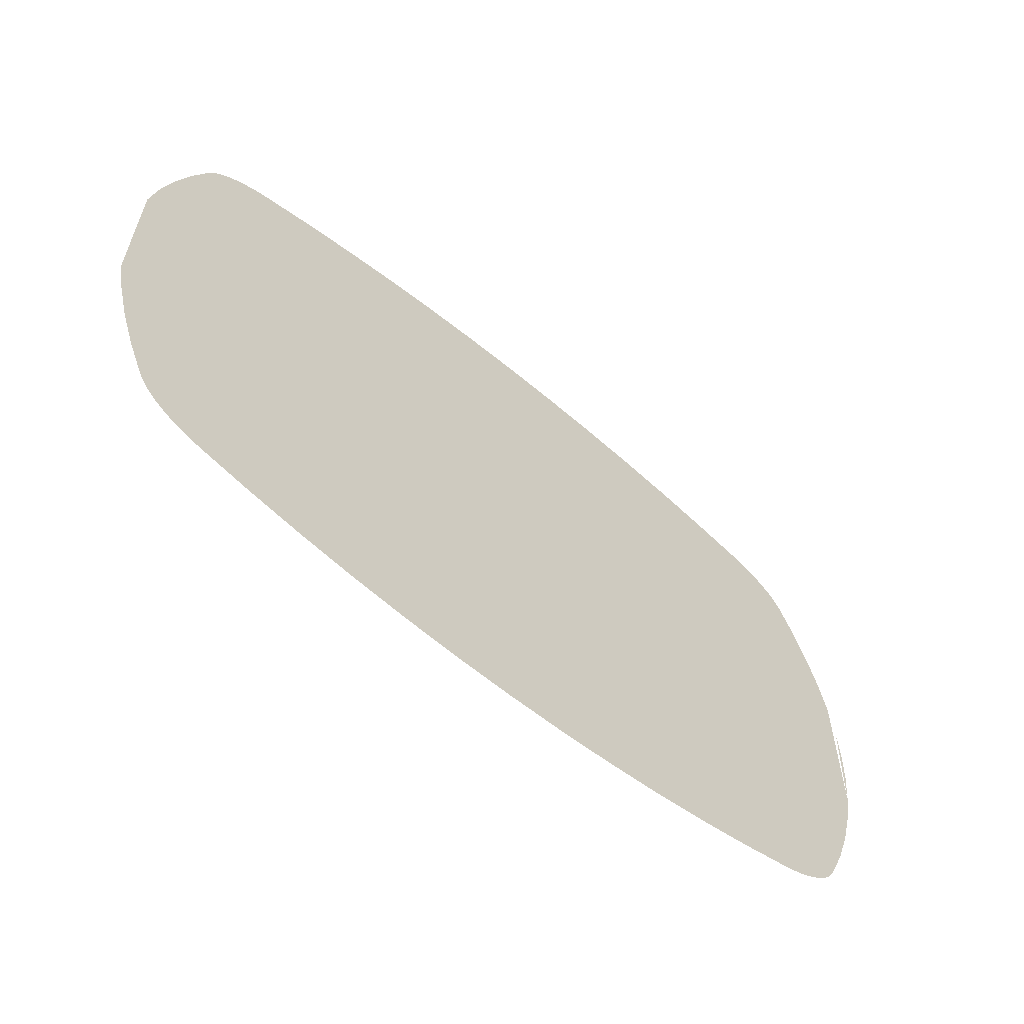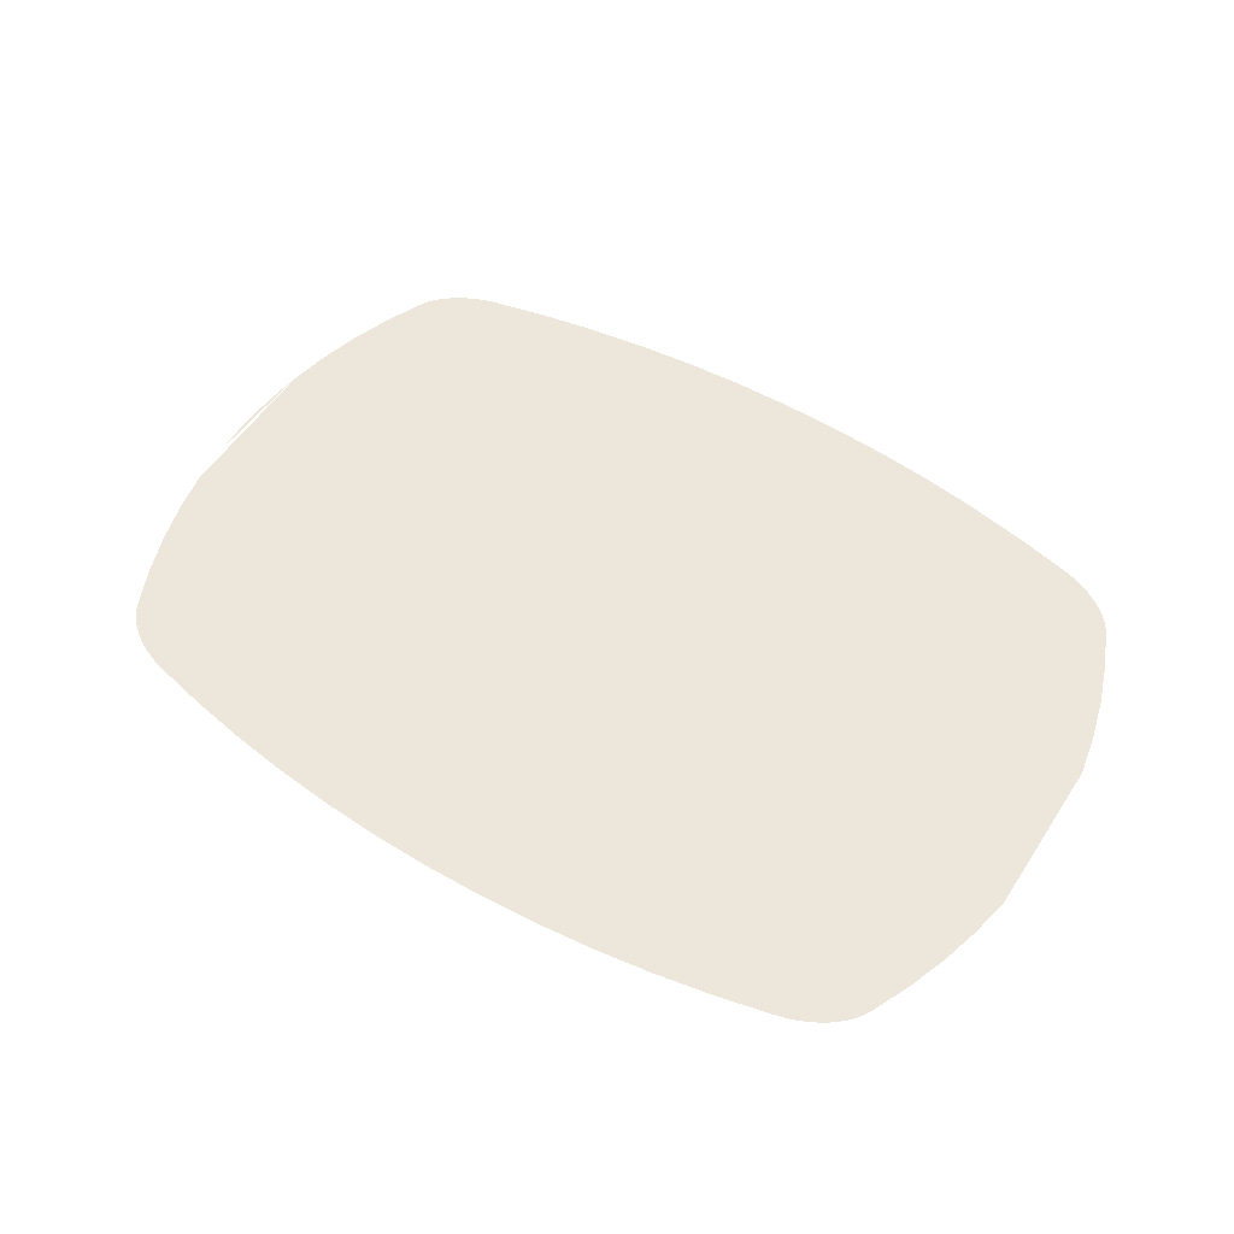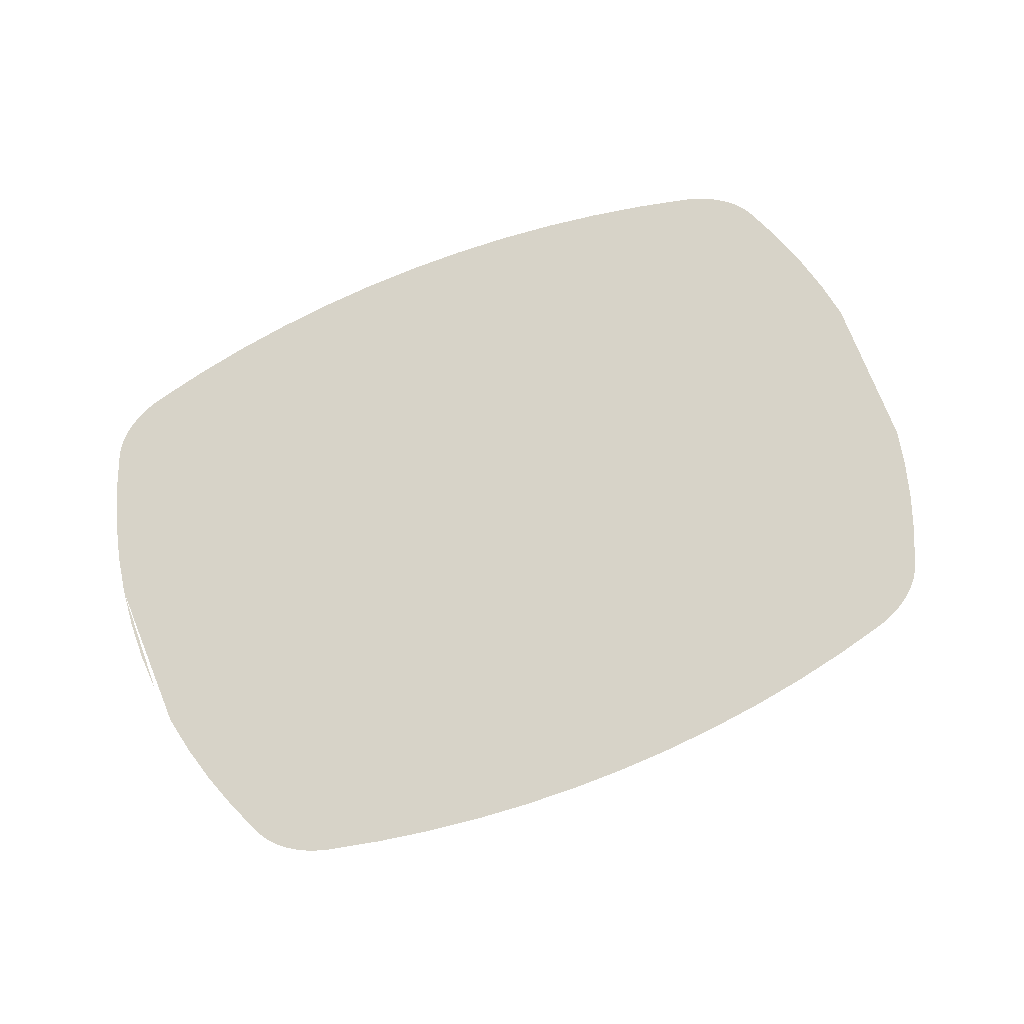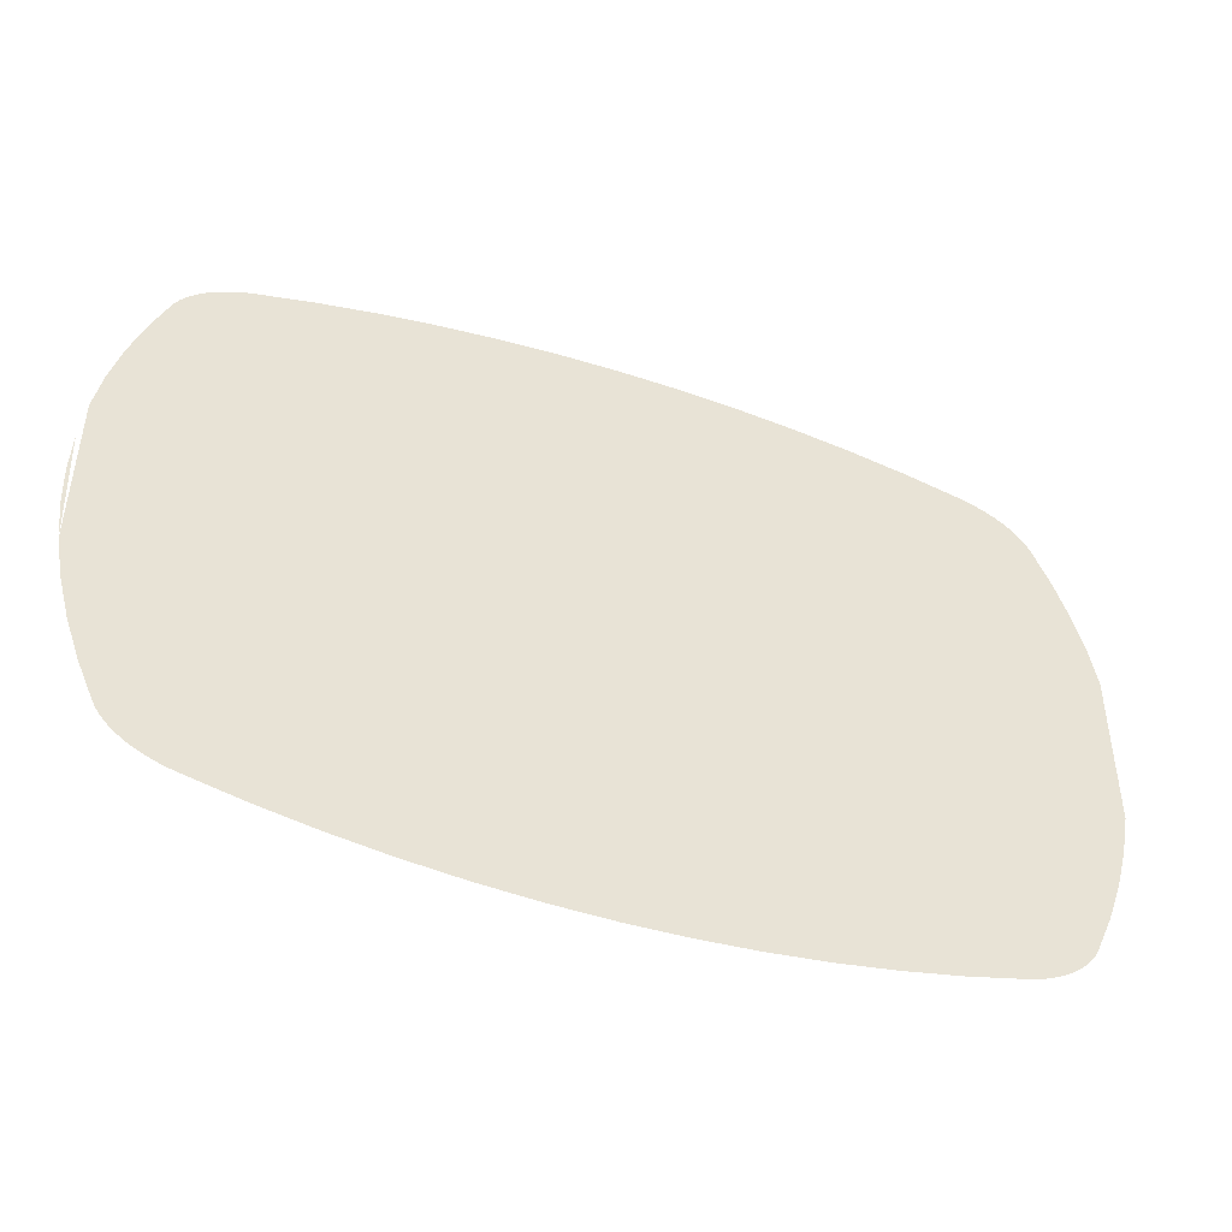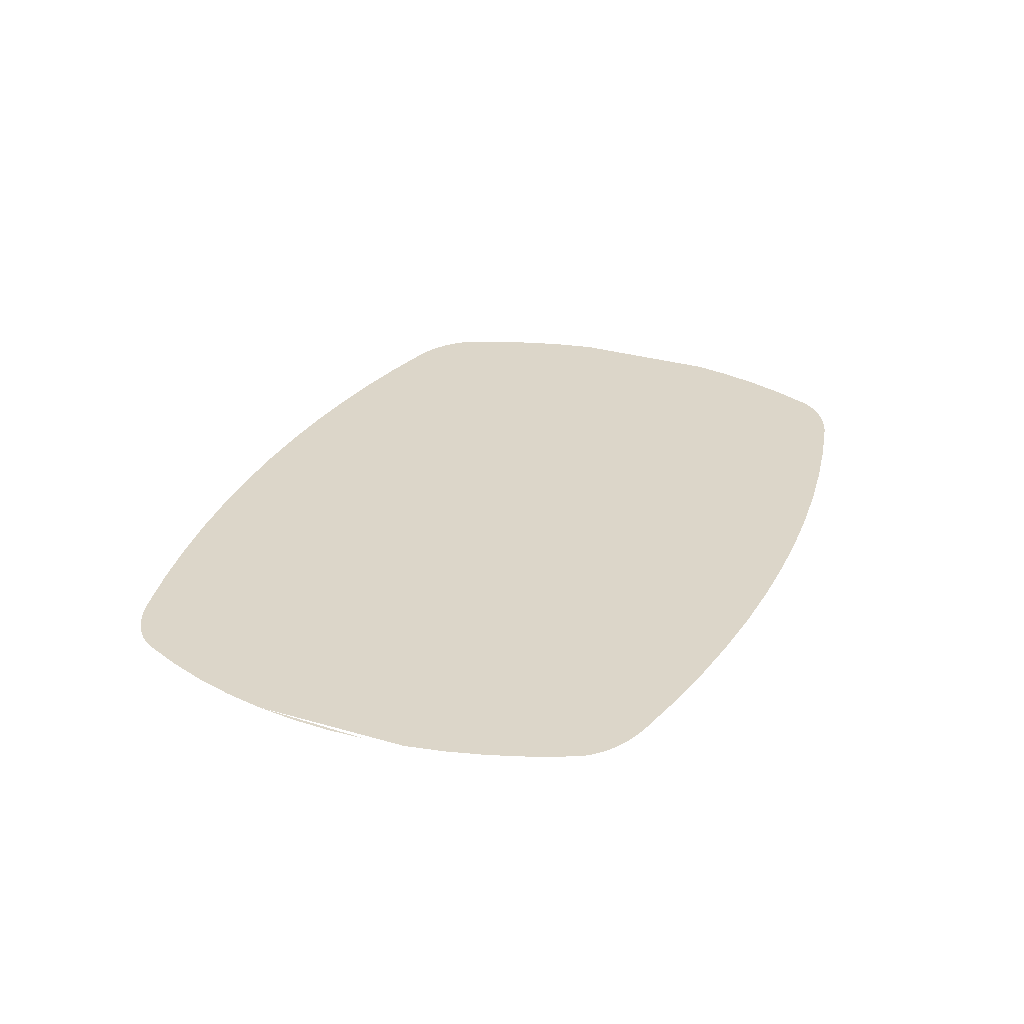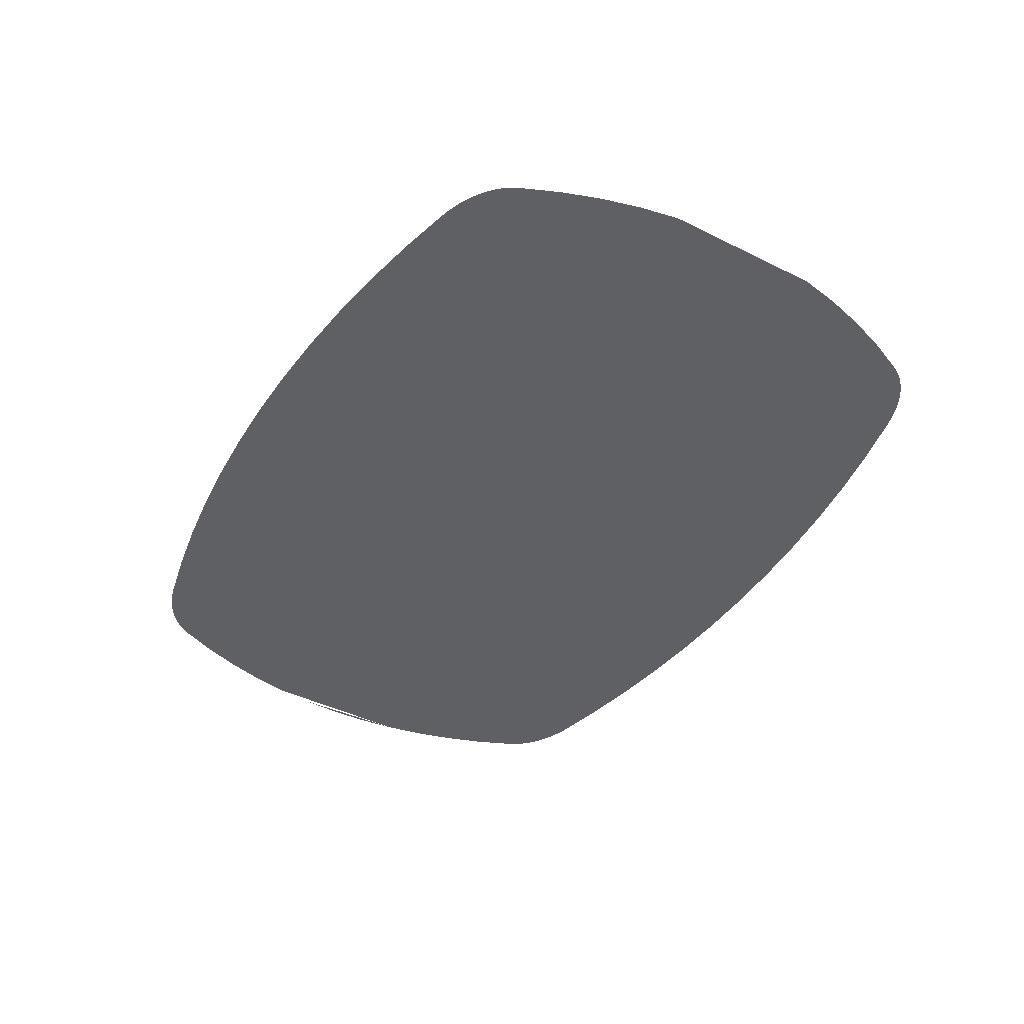
<metadata>
{"format":"obj","ext":"obj","renderer":"f3d","projection":"perspective","resolution":1024,"background":"white","views":[{"elev":-60.7,"azim":139.5,"up":"+Z"},{"elev":54.1,"azim":32.4,"up":"+Y"},{"elev":76.6,"azim":-22.0,"up":"+Y"},{"elev":-46.4,"azim":-20.4,"up":"+Z"},{"elev":30.2,"azim":-66.9,"up":"+Y"},{"elev":-42.3,"azim":59.2,"up":"+Y"}]}
</metadata>
<code>
v 0.0643 -0.7209 -0.3765
v 0.1966 -0.7209 -0.3659
v 0.2619 -0.7209 -0.3567
v 0.1307 -0.7209 -0.3725
v -0.002267 -0.7209 -0.3778
v -0.06884 -0.7209 -0.3765
v 0.0643 -0.7209 0.3734
v 0.1966 -0.7209 0.3628
v 0.2619 -0.7209 0.3536
v -0.1352 -0.7209 -0.3725
v 0.3264 -0.7209 -0.3449
v 0.3897 -0.7209 -0.3305
v 0.3993 -0.7209 -0.3279
v 0.4084 -0.7209 -0.3247
v 0.1307 -0.7209 0.3694
v -0.002267 -0.7209 0.3747
v -0.06884 -0.7209 0.3734
v 0.3264 -0.7209 0.3418
v -0.2011 -0.7209 -0.3659
v 0.417 -0.7209 -0.3212
v -0.1352 -0.7209 0.3694
v -0.2011 -0.7209 0.3628
v 0.3897 -0.7209 0.3274
v -0.2665 -0.7209 -0.3567
v -0.3309 -0.7209 -0.3449
v 0.3993 -0.7209 0.3248
v 0.4084 -0.7209 0.3216
v -0.2665 -0.7209 0.3536
v -0.3943 -0.7209 -0.3305
v 0.4252 -0.7209 -0.3172
v 0.417 -0.7209 0.3181
v -0.3309 -0.7209 0.3418
v -0.3943 -0.7209 0.3274
v -0.4038 -0.7209 -0.3279
v 0.4398 -0.7209 -0.3081
v 0.4328 -0.7209 -0.3128
v 0.4252 -0.7209 0.3141
v -0.4129 -0.7209 -0.3247
v 0.4328 -0.7209 0.3097
v -0.4038 -0.7209 0.3248
v -0.4216 -0.7209 -0.3212
v 0.452 -0.7209 -0.298
v 0.4462 -0.7209 -0.3032
v -0.4129 -0.7209 0.3216
v -0.4216 -0.7209 0.3181
v -0.4373 -0.7209 -0.3128
v 0.4398 -0.7209 0.305
v -0.4297 -0.7209 0.3141
v -0.4297 -0.7209 -0.3172
v 0.452 -0.7209 0.2949
v 0.457 -0.7209 -0.2926
v 0.4462 -0.7209 0.3001
v -0.4444 -0.7209 -0.3081
v 0.4614 -0.7209 -0.2872
v -0.4373 -0.7209 0.3097
v -0.4444 -0.7209 0.305
v -0.4507 -0.7209 -0.3032
v 0.4651 -0.7209 -0.2816
v 0.457 -0.7209 0.2895
v -0.4507 -0.7209 0.3001
v -0.4565 -0.7209 -0.298
v 0.4682 -0.7209 -0.2759
v 0.4614 -0.7209 0.2841
v -0.4615 -0.7209 -0.2926
v 0.4651 -0.7209 0.2785
v -0.4565 -0.7209 0.2949
v -0.4615 -0.7209 0.2895
v -0.4659 -0.7209 -0.2872
v 0.4876 -0.7209 -0.2315
v 0.4682 -0.7209 0.2728
v -0.4659 -0.7209 0.2841
v -0.4696 -0.7209 -0.2816
v -0.4696 -0.7209 0.2785
v 0.5036 -0.7209 -0.1862
v 0.4876 -0.7209 0.2283
v -0.4727 -0.7209 -0.2759
v -0.4921 -0.7209 -0.2315
v -0.4727 -0.7209 0.2728
v 0.5161 -0.7209 -0.1405
v 0.5036 -0.7209 0.1831
v -0.4921 -0.7209 0.2283
v -0.5081 -0.7209 0.1831
v -0.5081 -0.7209 -0.1862
v 0.525 -0.7209 -0.09439
v 0.5161 -0.7209 0.1374
v -0.5206 -0.7209 0.1374
v -0.5206 -0.7209 -0.1405
v 0.525 -0.7209 0.09128
v -0.5296 -0.7209 0.09128
v -0.5296 -0.7209 -0.09439
v -0.5349 -0.7209 -0.04803
v -0.5349 -0.7209 0.04493
v -0.5367 -0.7209 -0.001554
f 4 7 1
f 1 7 5
f 2 8 4
f 3 9 2
f 4 15 7
f 5 7 16
f 5 17 6
f 2 9 8
f 4 8 15
f 3 18 9
f 11 18 3
f 5 16 17
f 6 17 21
f 6 21 10
f 10 22 19
f 12 18 11
f 13 23 12
f 14 26 13
f 20 27 14
f 10 21 22
f 19 22 28
f 12 23 18
f 13 26 23
f 19 28 24
f 14 27 26
f 20 31 27
f 24 28 25
f 25 32 29
f 30 31 20
f 25 28 32
f 29 32 33
f 30 37 31
f 29 33 34
f 36 39 30
f 30 39 37
f 34 33 40
f 34 40 38
f 35 39 36
f 38 40 44
f 38 45 41
f 43 47 35
f 35 47 39
f 38 44 45
f 41 45 48
f 42 50 43
f 43 52 47
f 41 48 49
f 49 48 46
f 51 50 42
f 43 50 52
f 46 48 55
f 46 56 53
f 51 59 50
f 46 55 56
f 53 56 60
f 53 60 57
f 58 63 54
f 54 63 51
f 51 63 59
f 57 60 61
f 62 65 58
f 58 65 63
f 61 60 66
f 61 67 64
f 62 70 65
f 61 66 67
f 64 67 71
f 64 71 68
f 69 70 62
f 68 71 73
f 68 73 72
f 69 75 70
f 72 73 76
f 74 75 69
f 76 73 78
f 74 80 75
f 76 81 77
f 76 78 81
f 79 80 74
f 77 81 82
f 79 85 80
f 77 82 83
f 84 85 79
f 83 82 86
f 84 88 85
f 83 86 87
f 87 86 89
f 87 89 90
f 90 92 91
f 91 92 93
f 1 7 4
f 5 7 1
f 4 8 2
f 2 9 3
f 7 15 4
f 16 7 5
f 6 17 5
f 8 9 2
f 15 8 4
f 9 18 3
f 3 18 11
f 17 16 5
f 21 17 6
f 10 21 6
f 19 22 10
f 11 18 12
f 12 23 13
f 13 26 14
f 14 27 20
f 22 21 10
f 28 22 19
f 18 23 12
f 23 26 13
f 24 28 19
f 26 27 14
f 27 31 20
f 25 28 24
f 29 32 25
f 20 31 30
f 32 28 25
f 33 32 29
f 31 37 30
f 34 33 29
f 30 39 36
f 37 39 30
f 40 33 34
f 38 40 34
f 36 39 35
f 44 40 38
f 41 45 38
f 35 47 43
f 39 47 35
f 45 44 38
f 48 45 41
f 43 50 42
f 47 52 43
f 49 48 41
f 46 48 49
f 42 50 51
f 52 50 43
f 55 48 46
f 53 56 46
f 50 59 51
f 56 55 46
f 60 56 53
f 57 60 53
f 54 63 58
f 51 63 54
f 59 63 51
f 61 60 57
f 58 65 62
f 63 65 58
f 66 60 61
f 64 67 61
f 65 70 62
f 67 66 61
f 71 67 64
f 68 71 64
f 62 70 69
f 73 71 68
f 72 73 68
f 70 75 69
f 76 73 72
f 69 75 74
f 78 73 76
f 75 80 74
f 77 81 76
f 81 78 76
f 74 80 79
f 82 81 77
f 80 85 79
f 83 82 77
f 79 85 84
f 86 82 83
f 85 88 84
f 87 86 83
f 89 86 87
f 90 89 87
f 91 92 90
f 93 92 91

</code>
